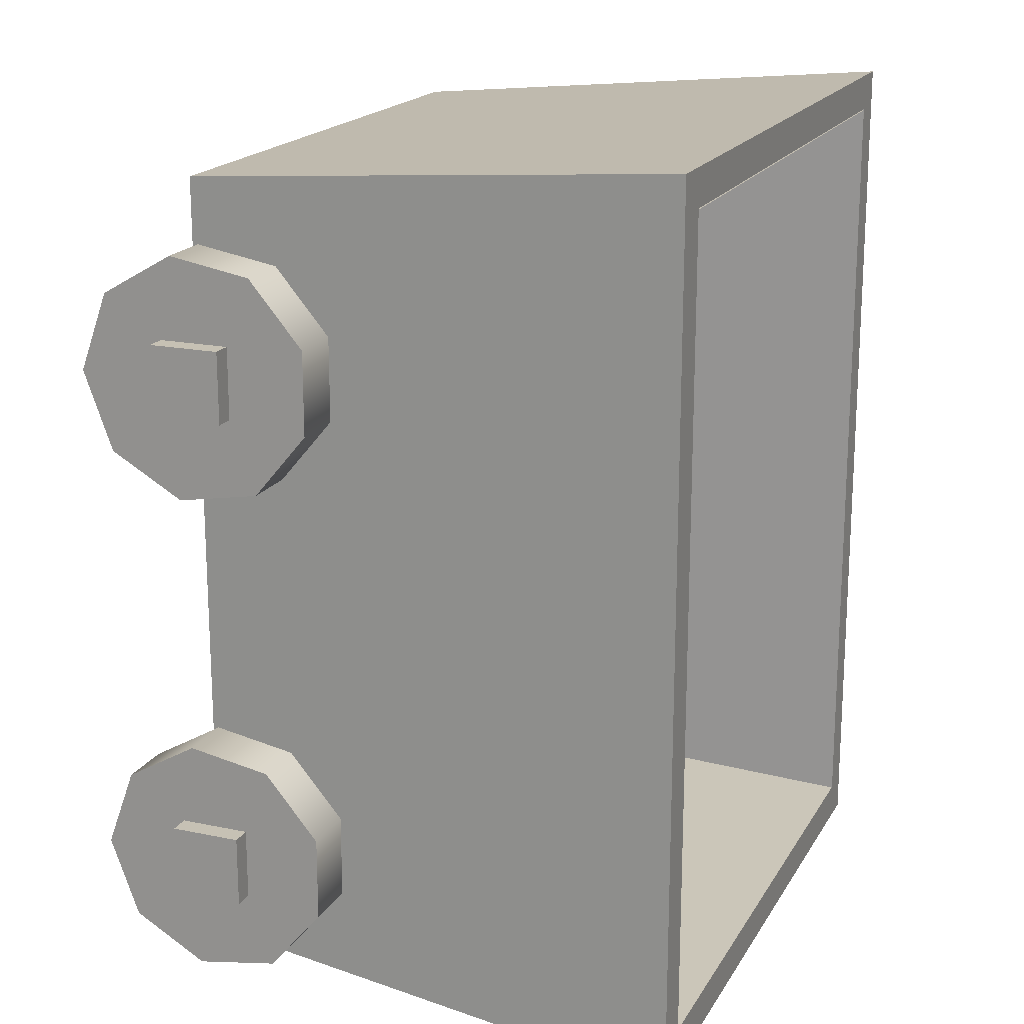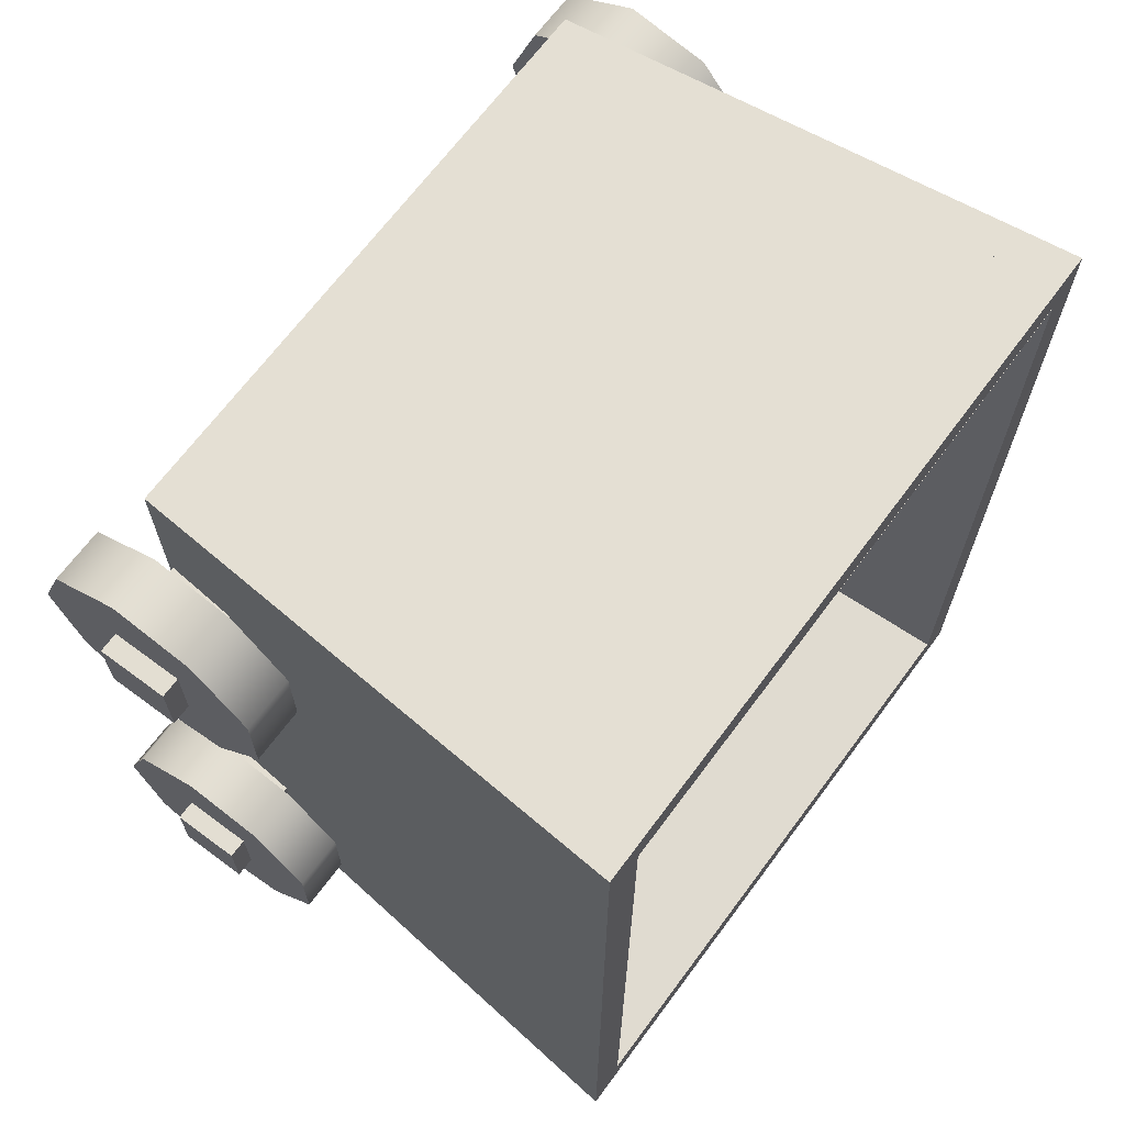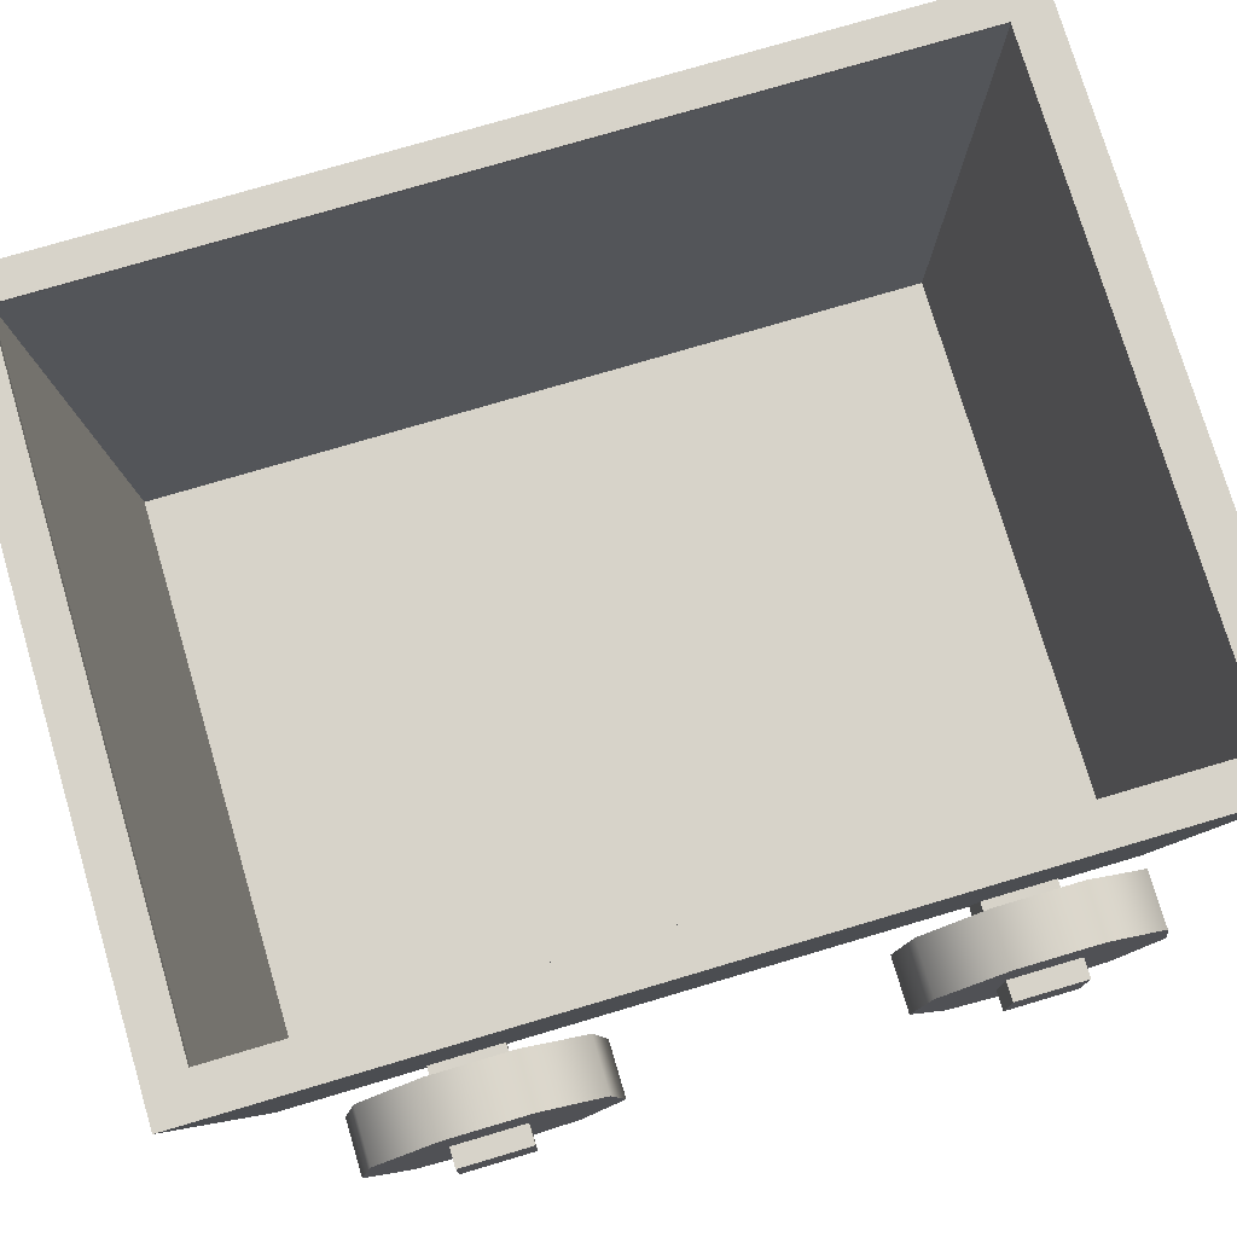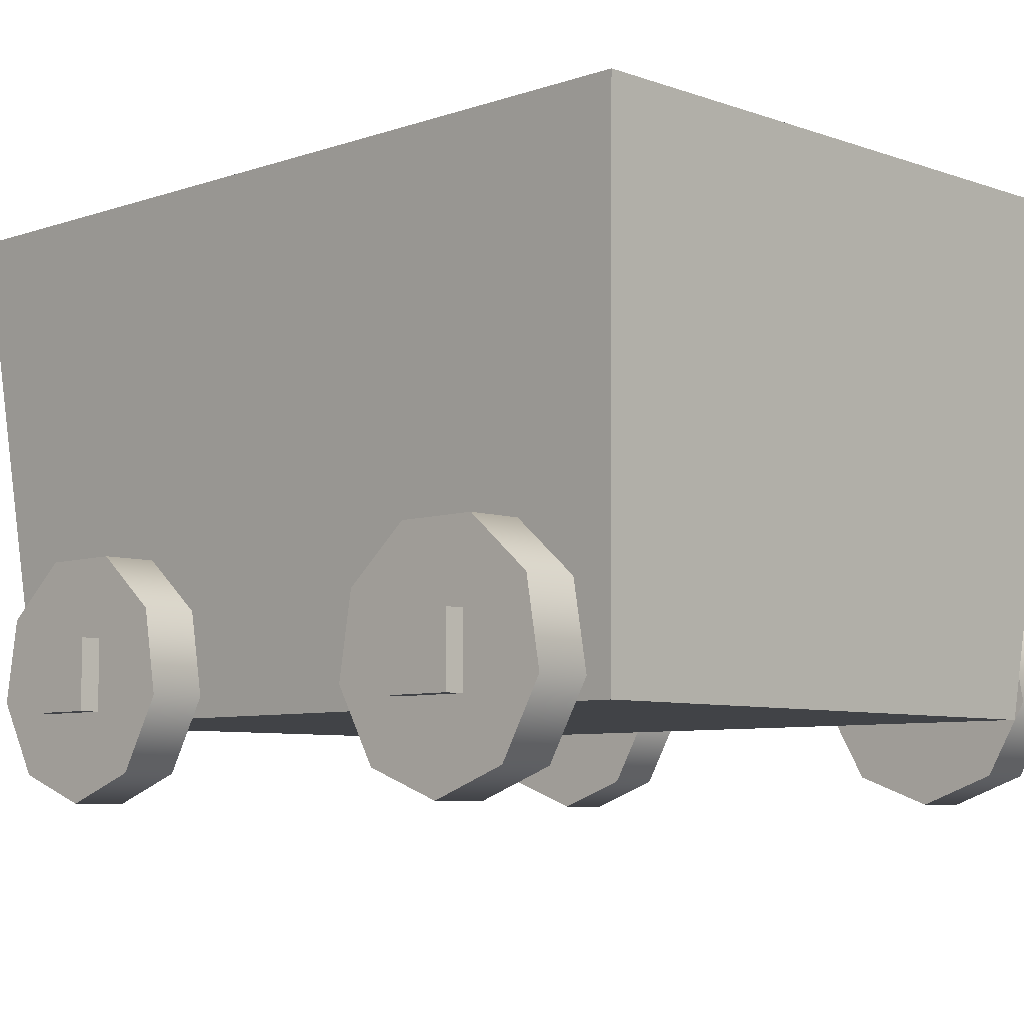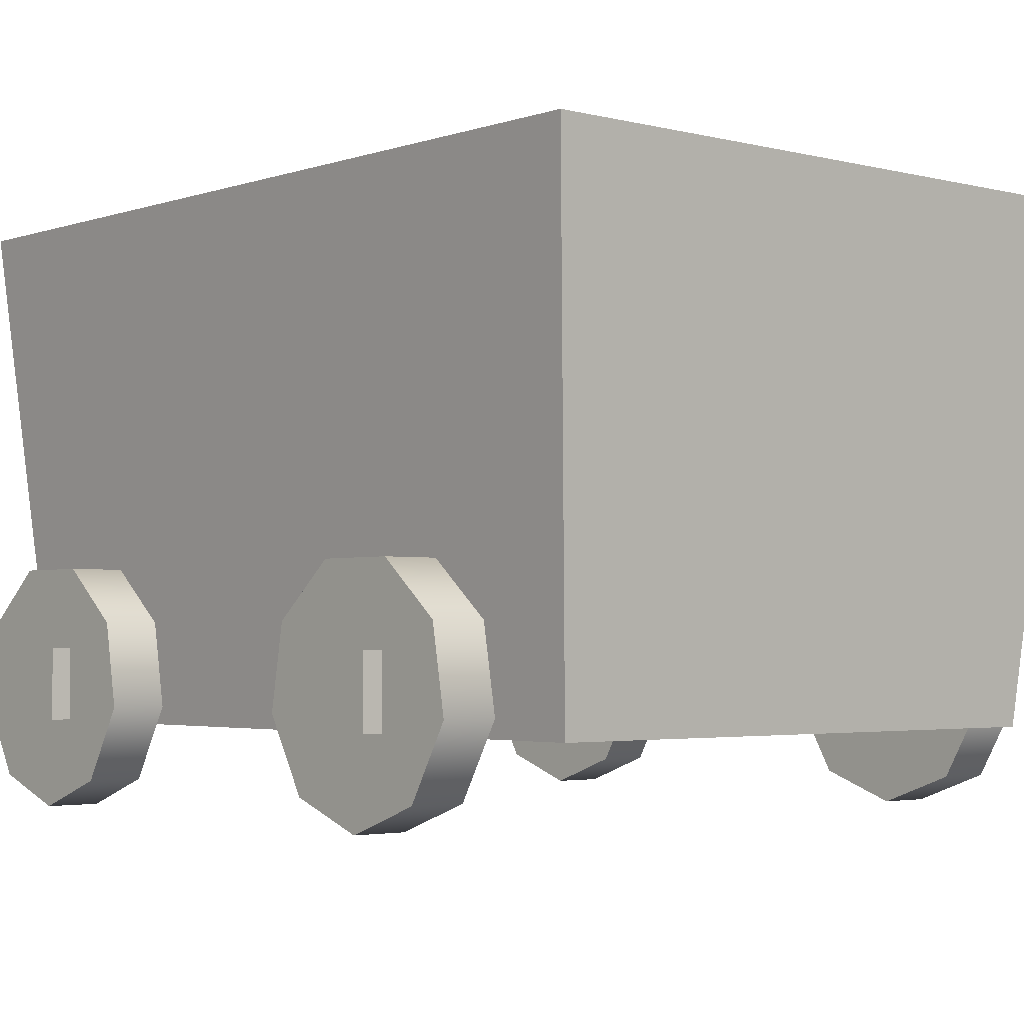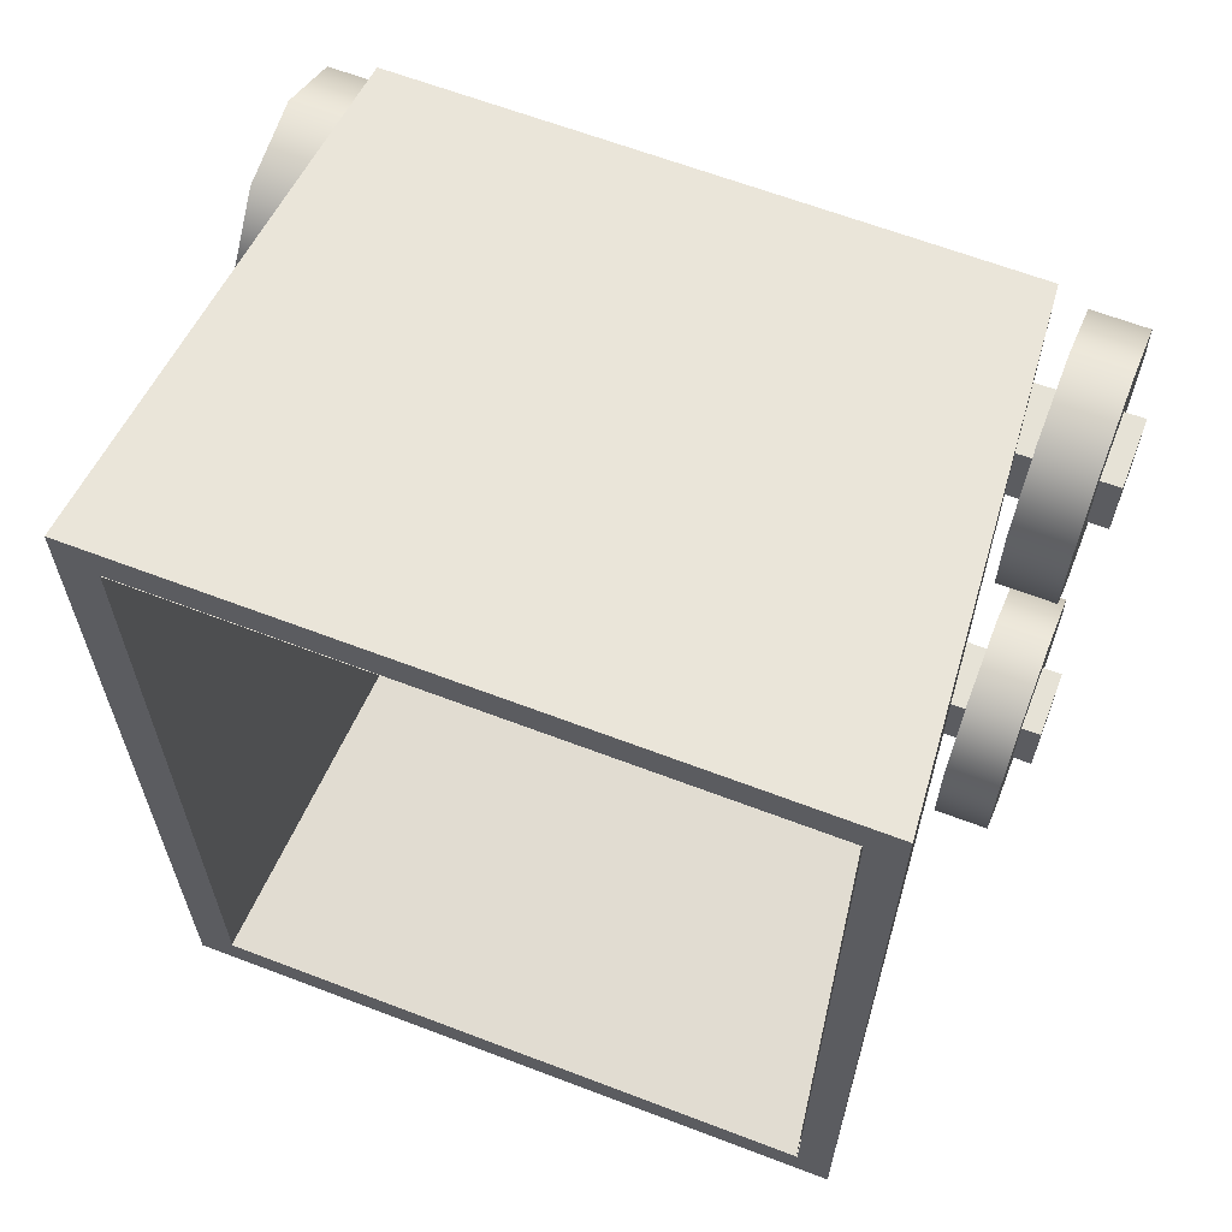
<metadata>
{"format":"obj","ext":"obj","renderer":"f3d","projection":"perspective","resolution":1024,"background":"white","views":[{"elev":18.5,"azim":111.8,"up":"+Z"},{"elev":67.7,"azim":126.6,"up":"+Z"},{"elev":76.3,"azim":73.5,"up":"+Y"},{"elev":-7.0,"azim":134.6,"up":"+Y"},{"elev":-2.9,"azim":-41.0,"up":"+Y"},{"elev":63.8,"azim":-158.9,"up":"+Z"}]}
</metadata>
<code>
v  -33.49 9.863 39.88
v  -33.49 9.863 -36.98
v  22.45 9.863 -36.98
v  22.45 9.863 39.88
v  -33.52 15.26 39.6
v  22.01 15.26 39.6
v  22.01 15.26 -36.57
v  -33.52 15.26 -36.57
v  26.69 58.55 44.12
v  -37.73 58.55 44.12
v  26.69 58.55 -41.22
v  -37.73 58.55 -41.22
v  23.01 58.55 40.6
v  -34.52 58.55 40.6
v  23.01 58.55 -37.57
v  -34.52 58.55 -37.57
v  23.01 22.51 40.6
v  -34.52 22.51 40.6
v  -34.52 22.51 -37.57
v  23.01 22.51 -37.57
v  -30.17 9.863 -36.98
v  -30.17 9.863 39.88
v  -34.41 58.55 44.12
v  -34.41 58.55 -41.22
v  18.86 9.863 39.88
v  18.86 9.863 -36.98
v  23.1 58.55 -41.22
v  23.1 58.55 44.12
v  -33.49 9.863 36.25
v  22.45 9.863 36.25
v  26.69 58.55 40.49
v  -37.73 58.55 40.49
v  22.45 9.863 -33.33
v  -33.49 9.863 -33.33
v  -37.73 58.55 -37.57
v  26.69 58.55 -37.57
g Box001
f 1 2 3 4
f 5 6 7 8
f 1 4 9 10
f 4 3 11 9
f 3 2 12 11
f 2 1 10 12
f 10 9 13 14
f 9 11 15 13
f 11 12 16 15
f 12 10 14 16
f 13 17 18 14
f 15 16 19 20
f 16 14 18 19
f 18 17 6 5
f 20 7 6 17
f 20 19 8 7
f 19 18 5 8
f 21 22 23 24
f 25 26 27 28
f 29 30 31 32
f 33 34 35 36
v  -41.05 2.062 22.72
v  -41.05 4.78 15.25
v  -35.79 4.78 15.25
v  -35.79 2.062 22.72
v  -41.05 11.66 11.28
v  -35.79 11.66 11.28
v  -41.05 19.49 12.66
v  -35.79 19.49 12.66
v  -41.05 24.6 18.75
v  -35.79 24.6 18.75
v  -41.05 24.6 26.7
v  -35.79 24.6 26.7
v  -41.05 19.49 32.79
v  -35.79 19.49 32.79
v  -41.05 11.66 34.17
v  -35.79 11.66 34.17
v  -41.05 4.78 30.19
v  -35.79 4.78 30.19
g Cylinder001
f 37 38 39 40
f 38 41 42 39
f 41 43 44 42
f 43 45 46 44
f 45 47 48 46
f 47 49 50 48
f 49 51 52 50
f 51 53 54 52
f 53 37 40 54
f 51 49 47 38
f 47 45 43 38
f 43 41 38
f 51 38 37 53
f 39 42 44 52
f 44 46 48 52
f 48 50 52
f 39 52 54 40
v  -33.06 10.4 26.34
v  -42.95 10.4 26.34
v  -42.95 10.4 19.56
v  -33.06 10.4 19.56
v  -33.06 17.1 26.34
v  -33.06 17.1 19.56
v  -42.95 17.1 19.56
v  -42.95 17.1 26.34
g Box002
f 55 56 57 58
f 59 60 61 62
f 55 58 60 59
f 58 57 61 60
f 57 56 62 61
f 56 55 59 62
v  -41.05 2.062 -25.02
v  -41.05 4.78 -32.49
v  -35.79 4.78 -32.49
v  -35.79 2.062 -25.02
v  -41.05 11.66 -36.46
v  -35.79 11.66 -36.46
v  -41.05 19.49 -35.08
v  -35.79 19.49 -35.08
v  -41.05 24.6 -28.99
v  -35.79 24.6 -28.99
v  -41.05 24.6 -21.04
v  -35.79 24.6 -21.04
v  -41.05 19.49 -14.95
v  -35.79 19.49 -14.95
v  -41.05 11.66 -13.57
v  -35.79 11.66 -13.57
v  -41.05 4.78 -17.55
v  -35.79 4.78 -17.55
g Cylinder002
f 63 64 65 66
f 64 67 68 65
f 67 69 70 68
f 69 71 72 70
f 71 73 74 72
f 73 75 76 74
f 75 77 78 76
f 77 79 80 78
f 79 63 66 80
f 77 75 73 64
f 73 71 69 64
f 69 67 64
f 77 64 63 79
f 65 68 70 78
f 70 72 74 78
f 74 76 78
f 65 78 80 66
v  -33.06 10.4 -21.4
v  -42.95 10.4 -21.4
v  -42.95 10.4 -28.18
v  -33.06 10.4 -28.18
v  -33.06 17.1 -21.4
v  -33.06 17.1 -28.18
v  -42.95 17.1 -28.18
v  -42.95 17.1 -21.4
g Box003
f 81 82 83 84
f 85 86 87 88
f 81 84 86 85
f 84 83 87 86
f 83 82 88 87
f 82 81 85 88
v  29.91 2.062 -25.02
v  29.91 4.78 -32.49
v  24.65 4.78 -32.49
v  24.65 2.062 -25.02
v  29.91 11.66 -36.46
v  24.65 11.66 -36.46
v  29.91 19.49 -35.08
v  24.65 19.49 -35.08
v  29.91 24.6 -28.99
v  24.65 24.6 -28.99
v  29.91 24.6 -21.04
v  24.65 24.6 -21.04
v  29.91 19.49 -14.95
v  24.65 19.49 -14.95
v  29.91 11.66 -13.57
v  24.65 11.66 -13.57
v  29.91 4.78 -17.55
v  24.65 4.78 -17.55
g Cylinder003
f 92 91 90 89
f 91 94 93 90
f 94 96 95 93
f 96 98 97 95
f 98 100 99 97
f 100 102 101 99
f 102 104 103 101
f 104 106 105 103
f 106 92 89 105
f 90 99 101 103
f 90 95 97 99
f 90 93 95
f 105 89 90 103
f 104 96 94 91
f 104 100 98 96
f 104 102 100
f 92 106 104 91
v  21.92 10.4 -21.4
v  31.81 10.4 -21.4
v  31.81 10.4 -28.18
v  21.92 10.4 -28.18
v  21.92 17.1 -21.4
v  21.92 17.1 -28.18
v  31.81 17.1 -28.18
v  31.81 17.1 -21.4
g Box004
f 110 109 108 107
f 114 113 112 111
f 111 112 110 107
f 112 113 109 110
f 113 114 108 109
f 114 111 107 108
v  21.92 10.4 26.34
v  31.81 10.4 26.34
v  31.81 10.4 19.56
v  21.92 10.4 19.56
v  21.92 17.1 26.34
v  21.92 17.1 19.56
v  31.81 17.1 19.56
v  31.81 17.1 26.34
g Box005
f 118 117 116 115
f 122 121 120 119
f 119 120 118 115
f 120 121 117 118
f 121 122 116 117
f 122 119 115 116
v  29.91 2.062 22.72
v  29.91 4.78 15.25
v  24.65 4.78 15.25
v  24.65 2.062 22.72
v  29.91 11.66 11.28
v  24.65 11.66 11.28
v  29.91 19.49 12.66
v  24.65 19.49 12.66
v  29.91 24.6 18.75
v  24.65 24.6 18.75
v  29.91 24.6 26.7
v  24.65 24.6 26.7
v  29.91 19.49 32.79
v  24.65 19.49 32.79
v  29.91 11.66 34.17
v  24.65 11.66 34.17
v  29.91 4.78 30.19
v  24.65 4.78 30.19
g Cylinder004
f 126 125 124 123
f 125 128 127 124
f 128 130 129 127
f 130 132 131 129
f 132 134 133 131
f 134 136 135 133
f 136 138 137 135
f 138 140 139 137
f 140 126 123 139
f 124 133 135 137
f 124 129 131 133
f 124 127 129
f 139 123 124 137
f 138 130 128 125
f 138 134 132 130
f 138 136 134
f 126 140 138 125

</code>
